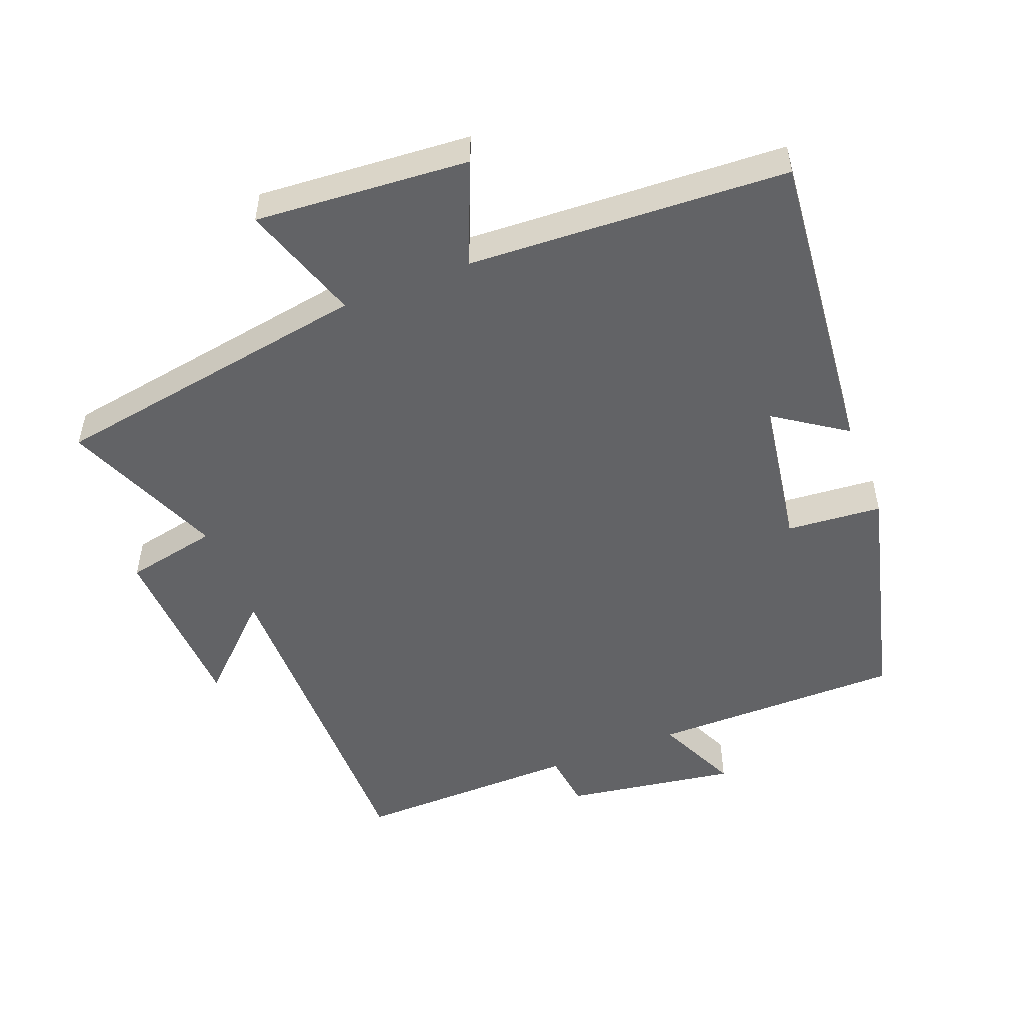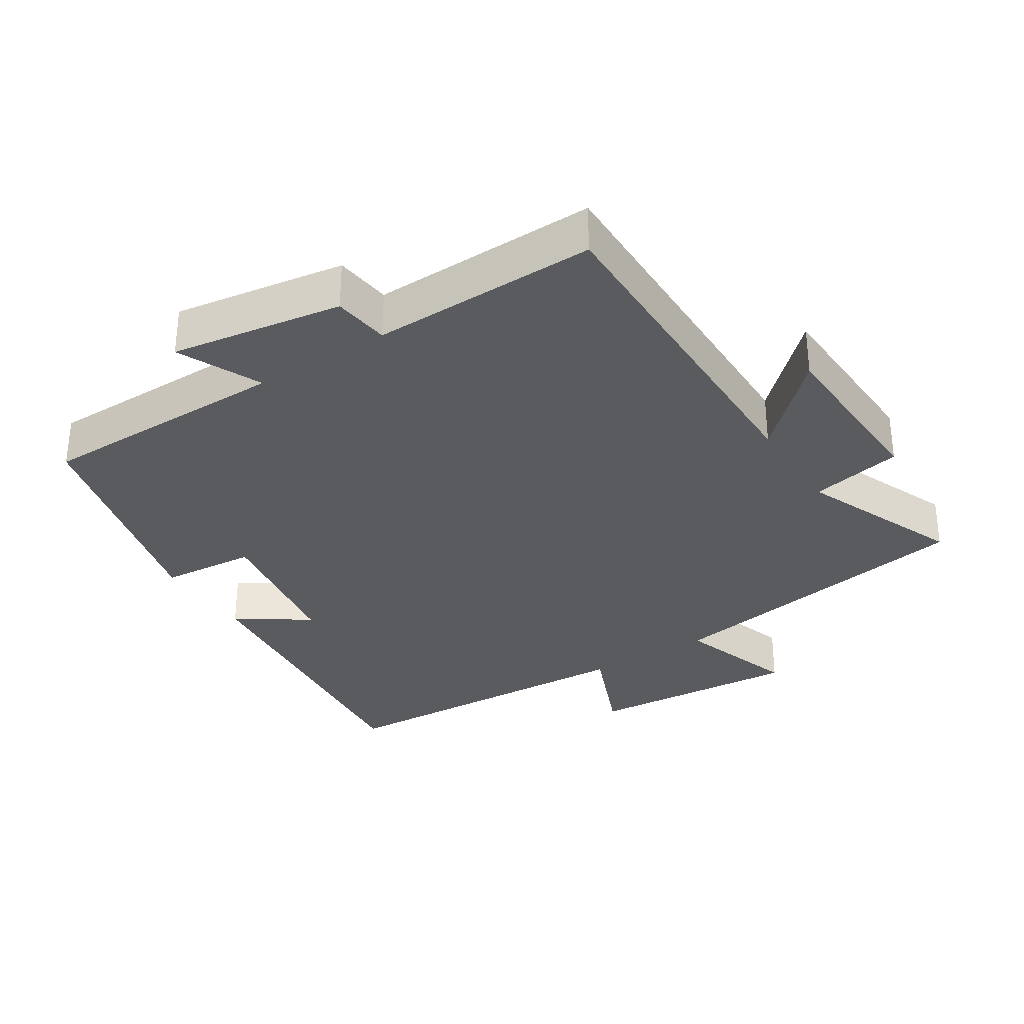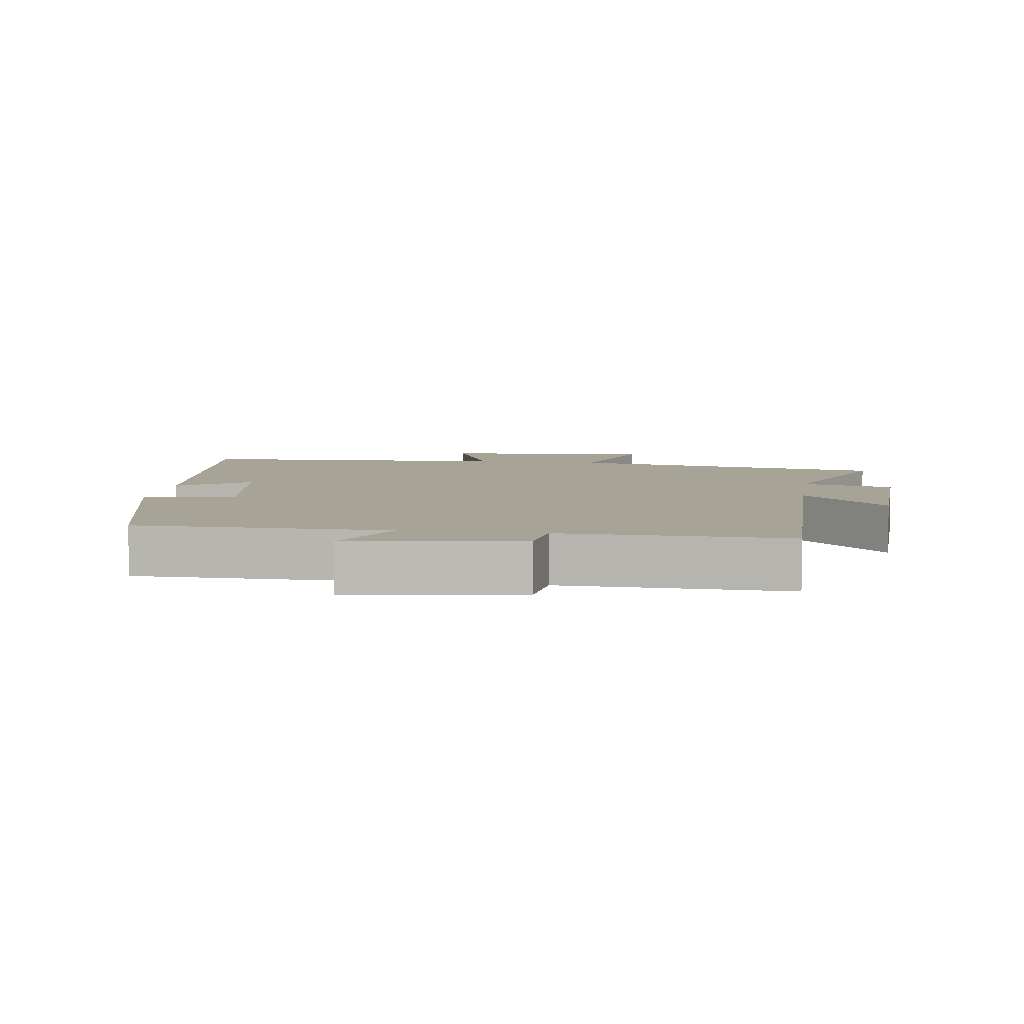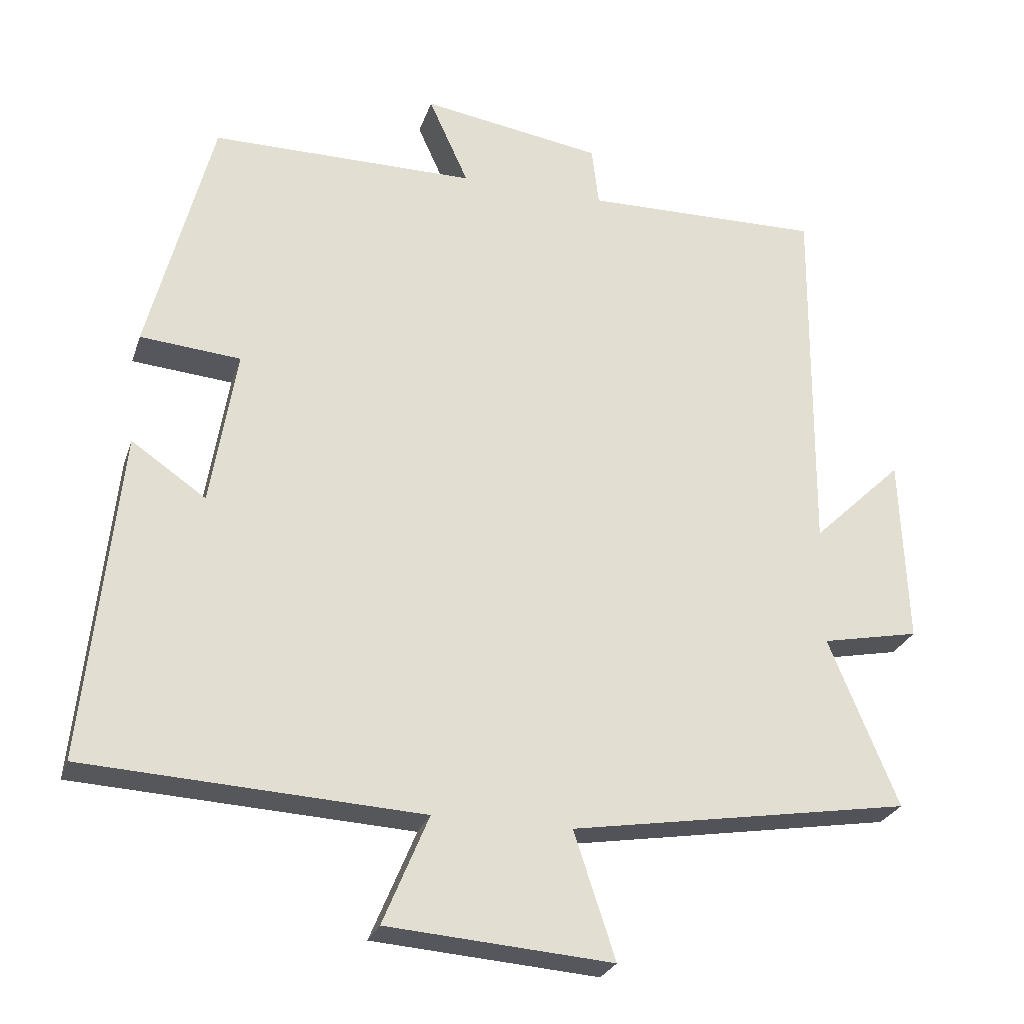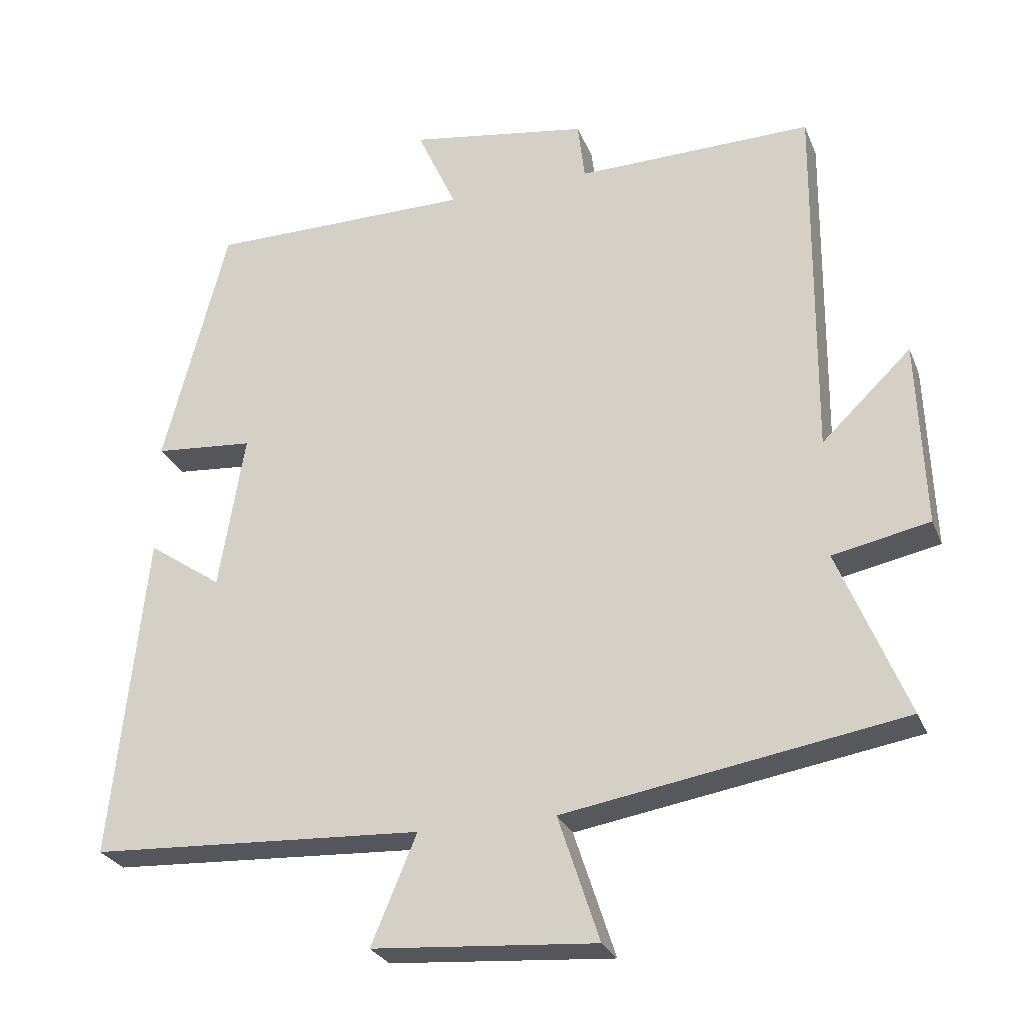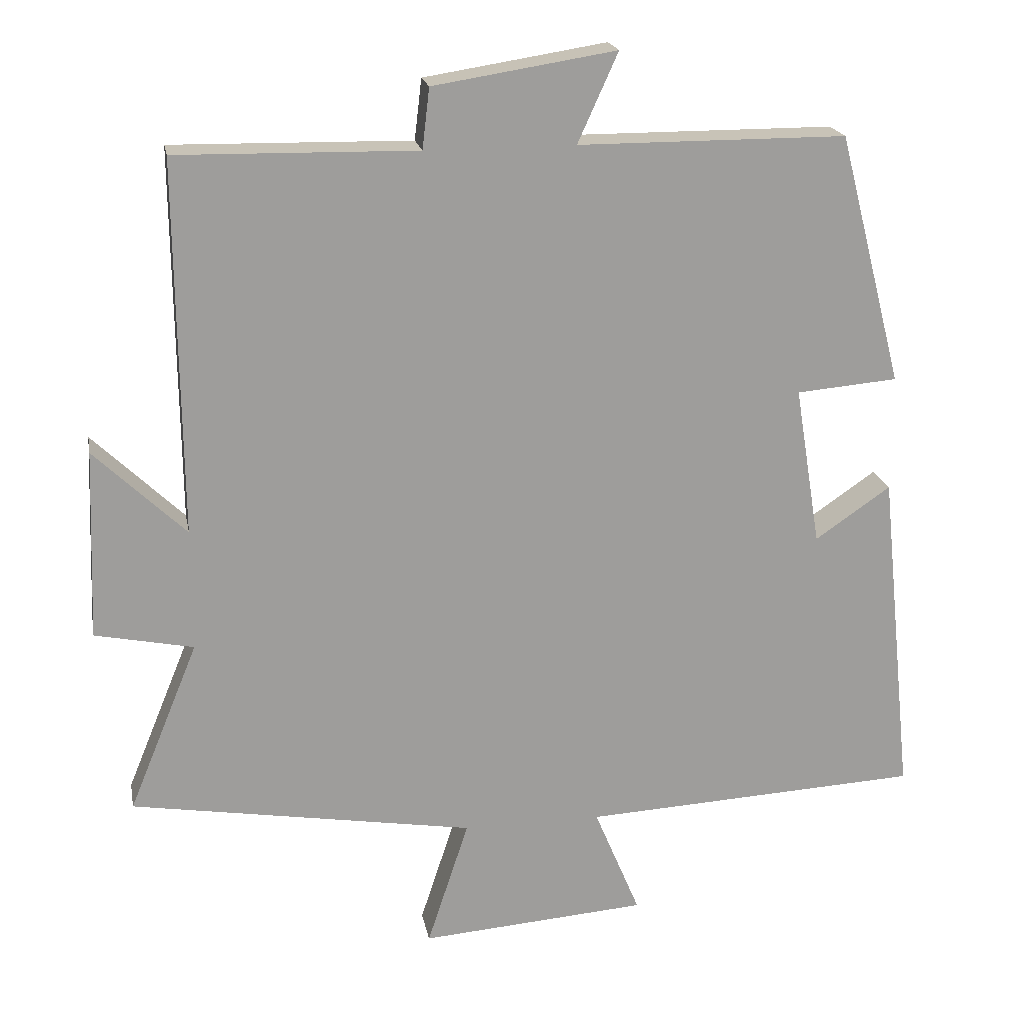
<metadata>
{"format":"obj","ext":"obj","renderer":"f3d","projection":"perspective","resolution":1024,"background":"white","views":[{"elev":-50.9,"azim":-158.5,"up":"+Y"},{"elev":-32.1,"azim":32.7,"up":"+Y"},{"elev":6.7,"azim":8.3,"up":"+Y"},{"elev":-26.3,"azim":-16.4,"up":"+Z"},{"elev":-27.1,"azim":19.0,"up":"+Z"},{"elev":19.7,"azim":169.5,"up":"+Z"}]}
</metadata>
<code>
v -0.41 0.07 0.499
v -0.037 0.07 0.5
v -0.093 0.07 0.624
v 0.161 0.07 0.584
v 0.171 0.07 0.5
v 0.505 0.07 0.506
v 0.5 0.07 -0.014
v 0.627 0.07 0.108
v 0.637 0.07 -0.156
v 0.5 0.07 -0.184
v 0.597 0.07 -0.421
v 0.118 0.07 -0.5
v 0.176 0.07 -0.677
v -0.14 0.07 -0.653
v -0.076 0.07 -0.5
v -0.548 0.07 -0.475
v -0.5 0.07 -0.012
v -0.395 0.07 -0.084
v -0.359 0.07 0.138
v -0.5 0.07 0.15
v -0.41 0 0.499
v -0.037 0 0.5
v -0.093 0 0.624
v 0.161 0 0.584
v 0.171 0 0.5
v 0.505 0 0.506
v 0.5 0 -0.014
v 0.627 0 0.108
v 0.637 0 -0.156
v 0.5 0 -0.184
v 0.597 0 -0.421
v 0.118 0 -0.5
v 0.176 0 -0.677
v -0.14 0 -0.653
v -0.076 0 -0.5
v -0.548 0 -0.475
v -0.5 0 -0.012
v -0.395 0 -0.084
v -0.359 0 0.138
v -0.5 0 0.15
f 19 20 1 2
f 18 19 2
f 15 16 17 18
f 15 18 2
f 12 13 14 15
f 12 15 2
f 11 12 2
f 10 11 2
f 7 8 9 10
f 7 10 2 3
f 5 6 7
f 5 7 3
f 3 4 5
f 22 21 40 39
f 22 39 38
f 38 37 36 35
f 22 38 35
f 35 34 33 32
f 22 35 32
f 22 32 31
f 22 31 30
f 30 29 28 27
f 23 22 30 27
f 27 26 25
f 23 27 25
f 25 24 23
f 1 21 22 2
f 2 22 23 3
f 3 23 24 4
f 4 24 25 5
f 5 25 26 6
f 6 26 27 7
f 7 27 28 8
f 8 28 29 9
f 9 29 30 10
f 10 30 31 11
f 11 31 32 12
f 12 32 33 13
f 13 33 34 14
f 14 34 35 15
f 15 35 36 16
f 16 36 37 17
f 17 37 38 18
f 18 38 39 19
f 19 39 40 20
f 20 40 21 1

</code>
